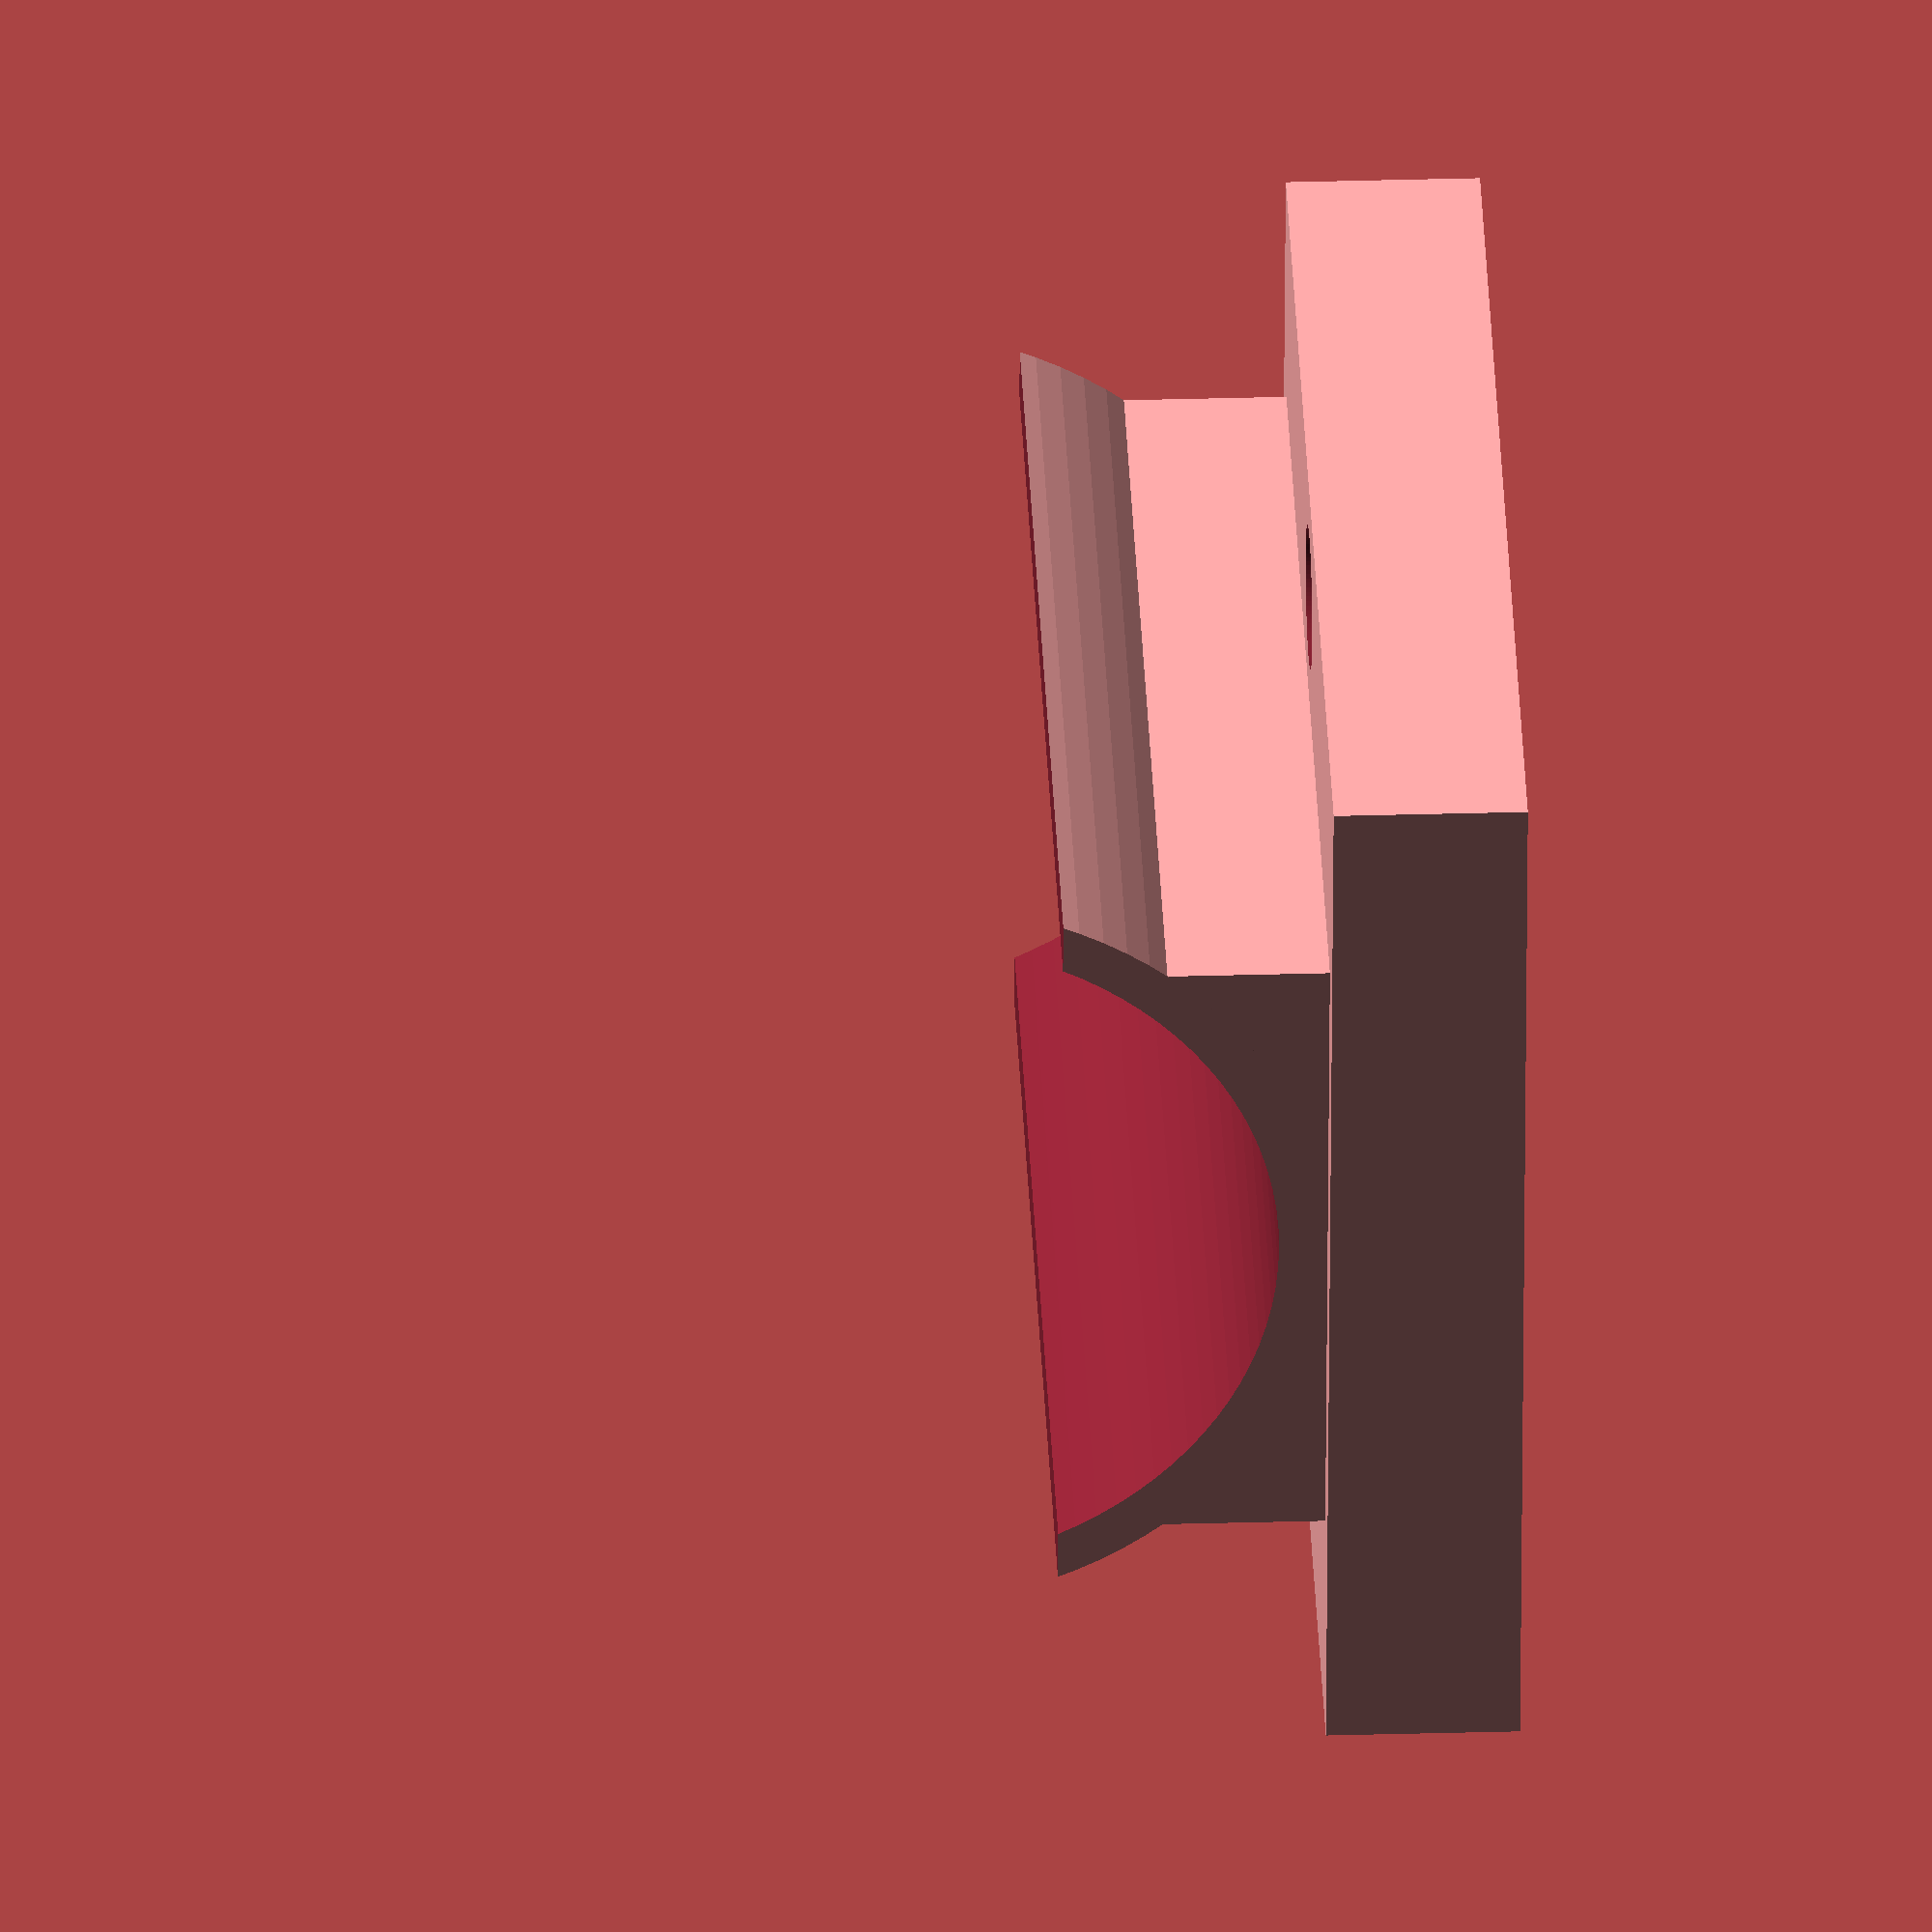
<openscad>
BaseHeight = 4;
BaseWidth = 23.5;
HoleRadius = 1.5;
LMRadius = 8;

/* [HIDDEN] */
$fn = 100;

translate([0,0,12])
    rotate([180,0,0])
        comFuro();

module base(){
    translate([0,0,9+BaseHeight/2]) 
        cube([22,BaseWidth,BaseHeight],center=true);
    translate([0,0,8]) 
        cube([20,14,6],center=true);
    rotate([0,90,0]){
        difference(){
            cylinder(h=20,r=LMRadius+1,center=true);            
            translate([8,0,0])cube([23,23,32],center=true);
        }
    }
}
module comFuro(){
    difference()
    {
        y = (BaseWidth/2)-1-HoleRadius;
        base();
        rotate([0,90,0])
            cylinder(h=24,r=LMRadius,center=true);        
        translate([0,y,10]) 
            cylinder(r=HoleRadius,h=5,center=true);
        translate([0,-y,10]) 
            cylinder(r=HoleRadius,h=5,center=true);
    }
}
</openscad>
<views>
elev=332.3 azim=188.7 roll=87.4 proj=o view=wireframe
</views>
